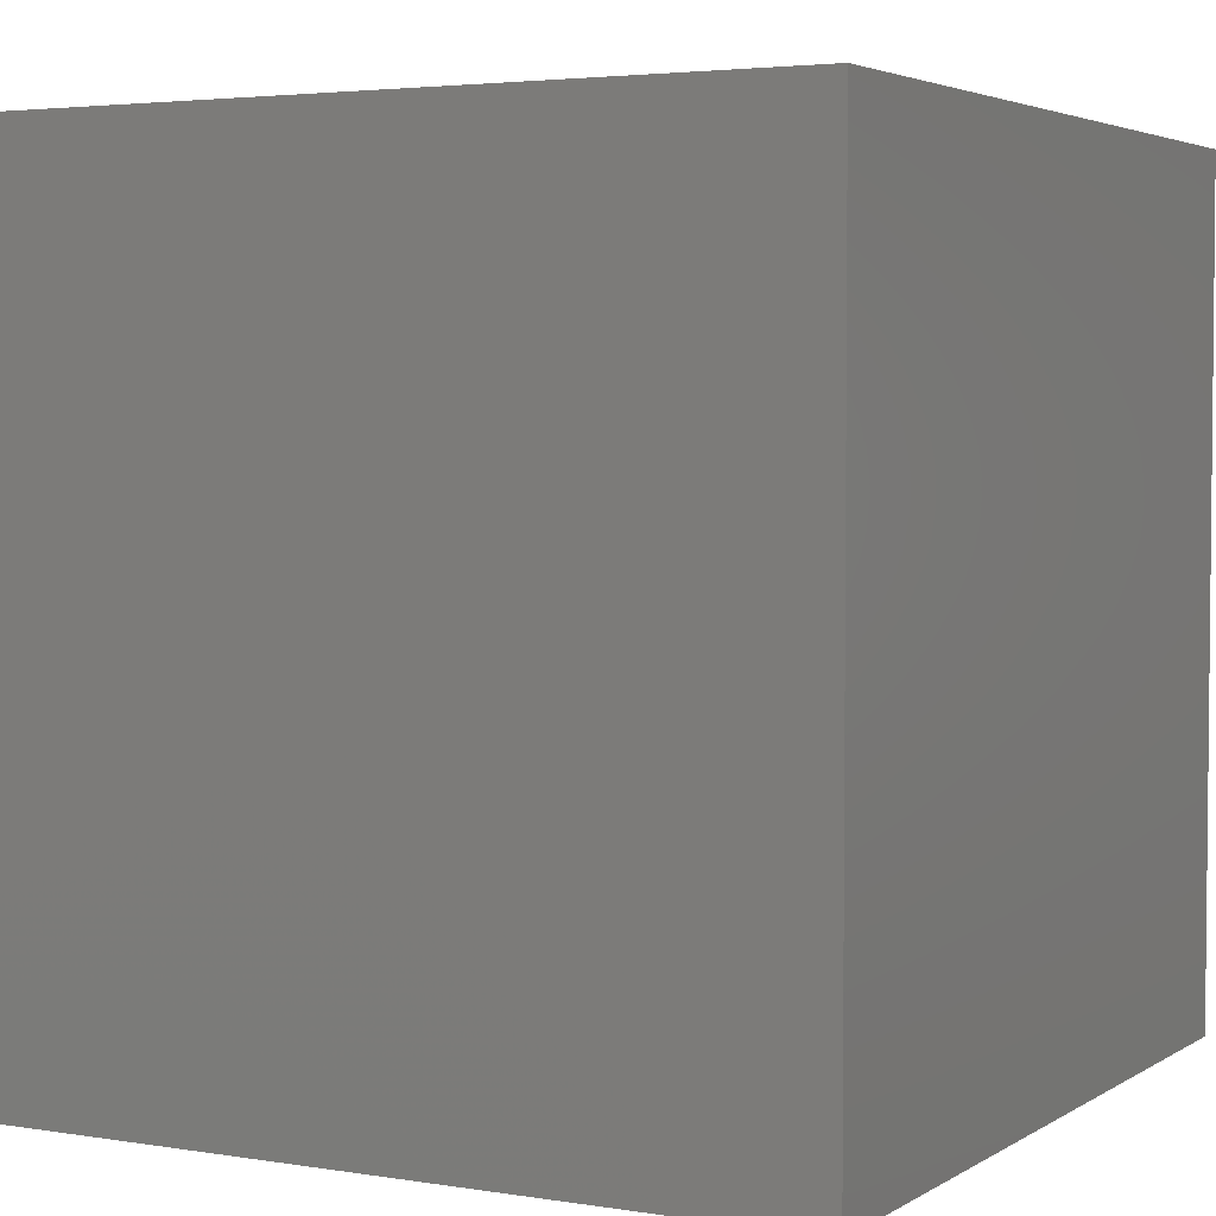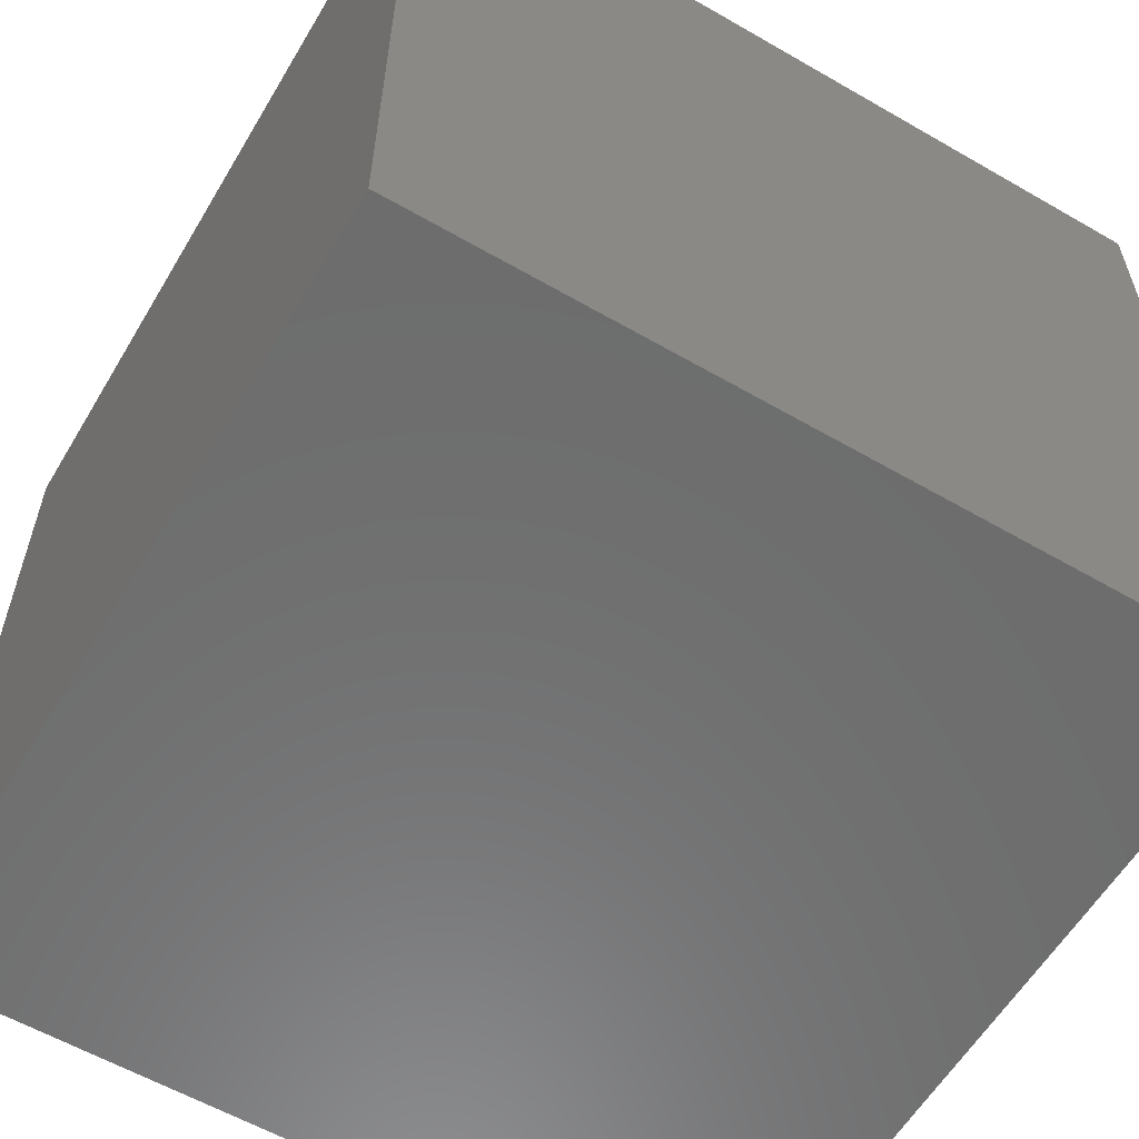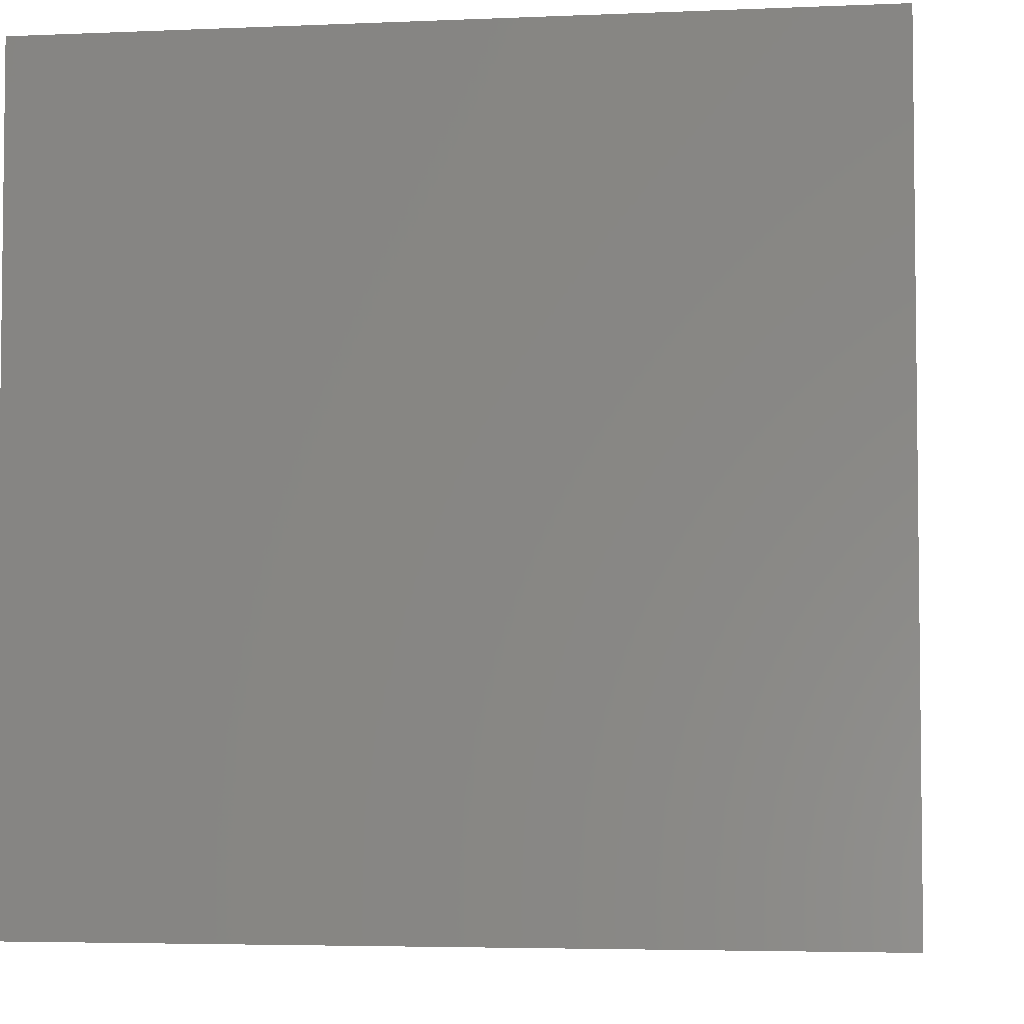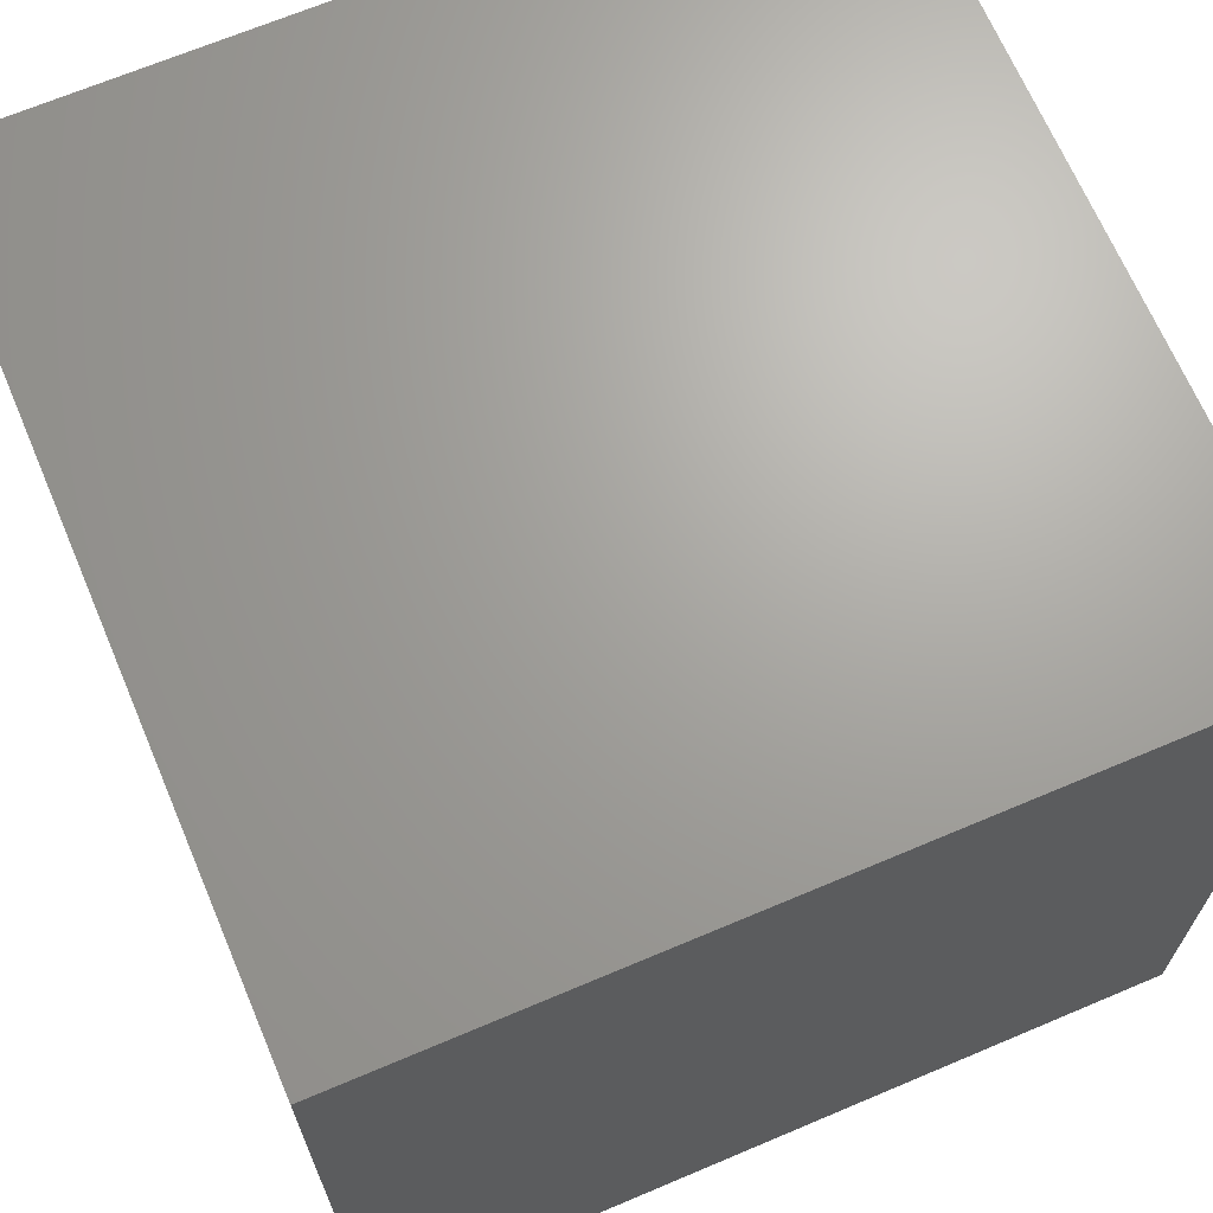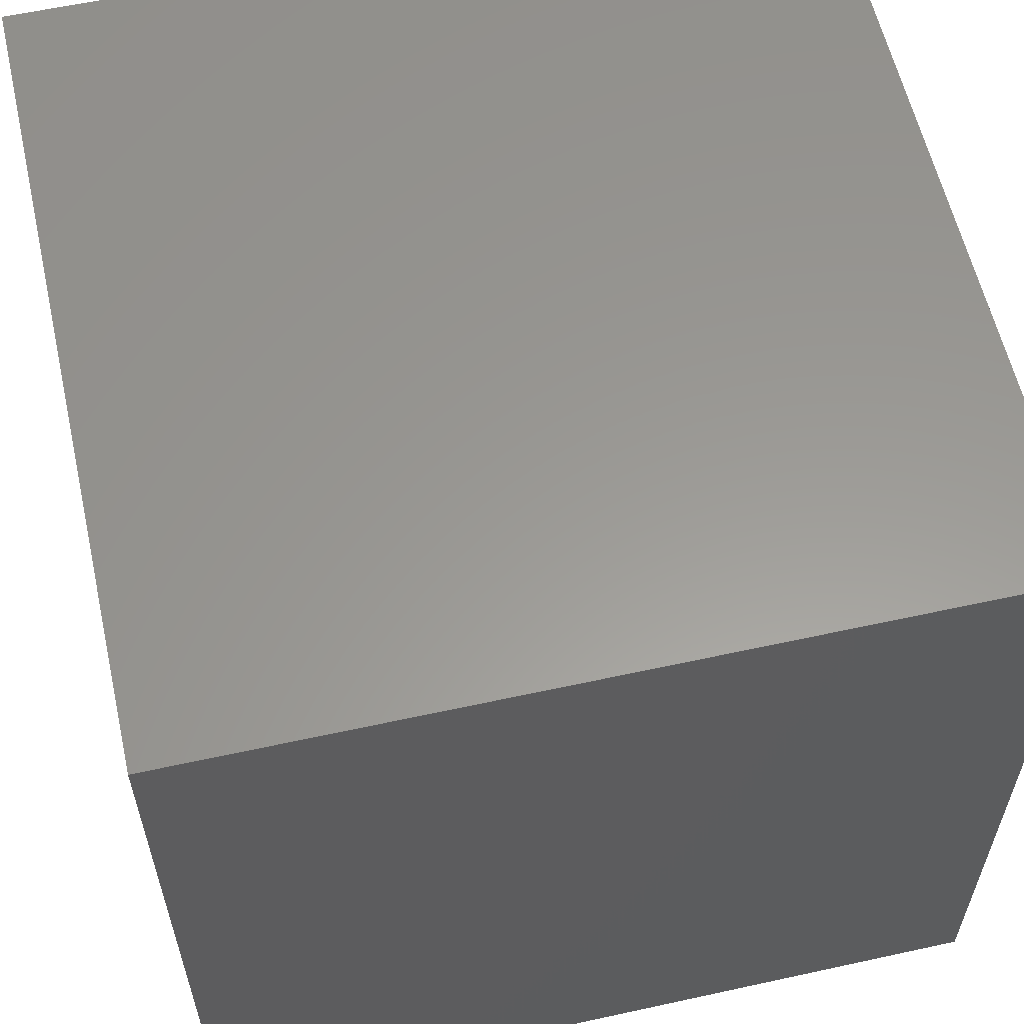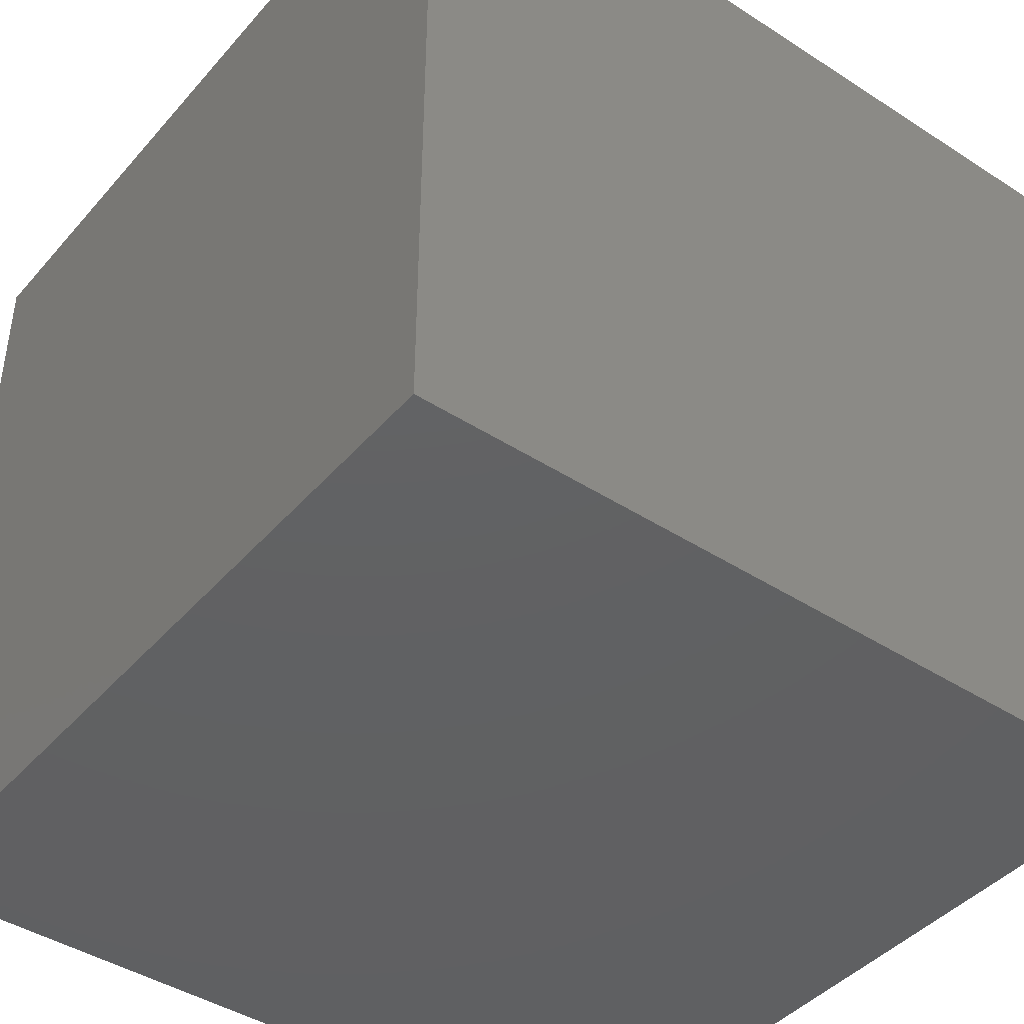
<metadata>
{"format":"stl","ext":"stl","renderer":"f3d","projection":"perspective","resolution":1024,"background":"white","views":[{"elev":3.6,"azim":-151.5,"up":"+Y"},{"elev":-59.1,"azim":-120.7,"up":"+Z"},{"elev":-4.3,"azim":8.0,"up":"+Z"},{"elev":67.8,"azim":157.0,"up":"+Y"},{"elev":59.3,"azim":-102.7,"up":"+Z"},{"elev":-42.9,"azim":-37.5,"up":"+Y"}]}
</metadata>
<code>
# stl→obj: 8 verts, 12 faces
v 0 0 0
v 1 0 0
v 1 1 0
v 0 1 0
v 0 1 1
v 0 0 1
v 1 0 1
v 1 1 1
f 1 2 3
f 1 3 4
f 1 4 5
f 1 5 6
f 1 6 7
f 1 7 2
f 8 7 6
f 8 6 5
f 8 5 4
f 8 4 3
f 8 3 2
f 8 2 7

</code>
